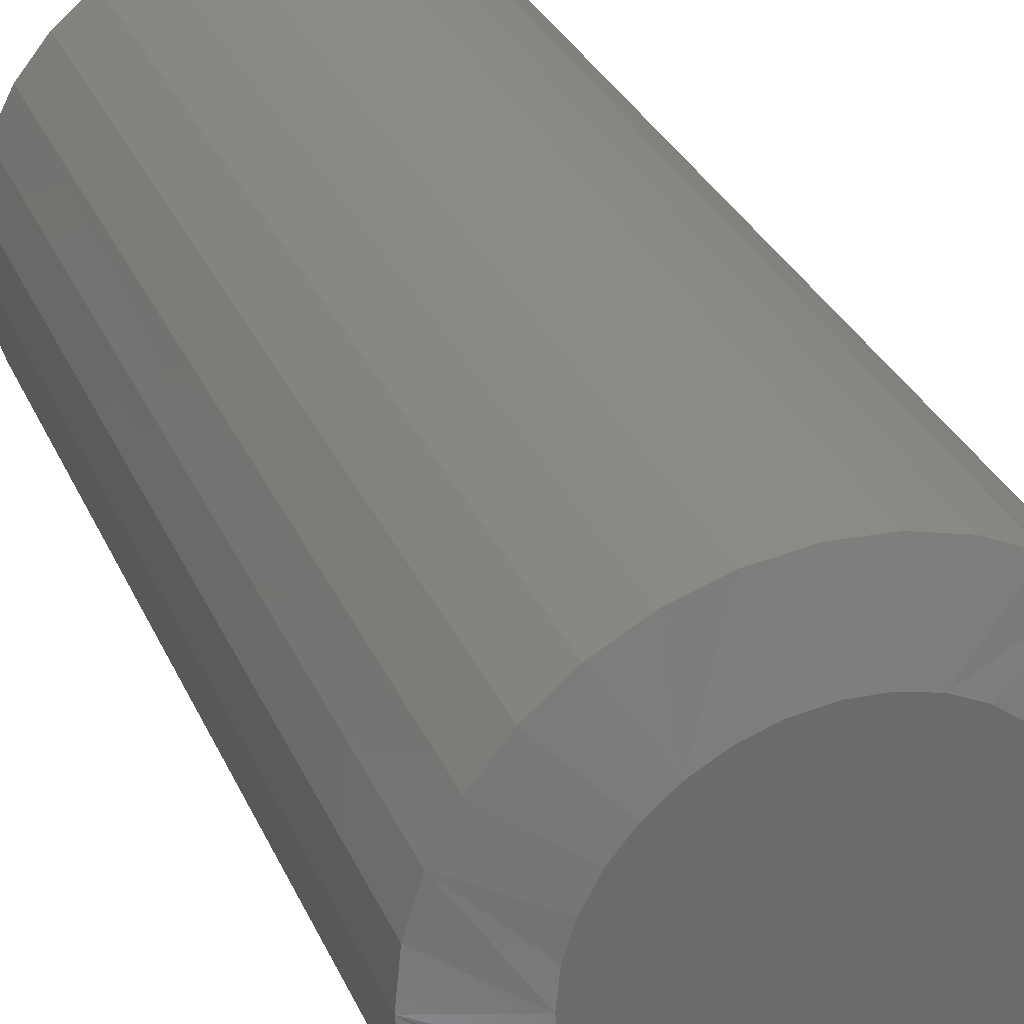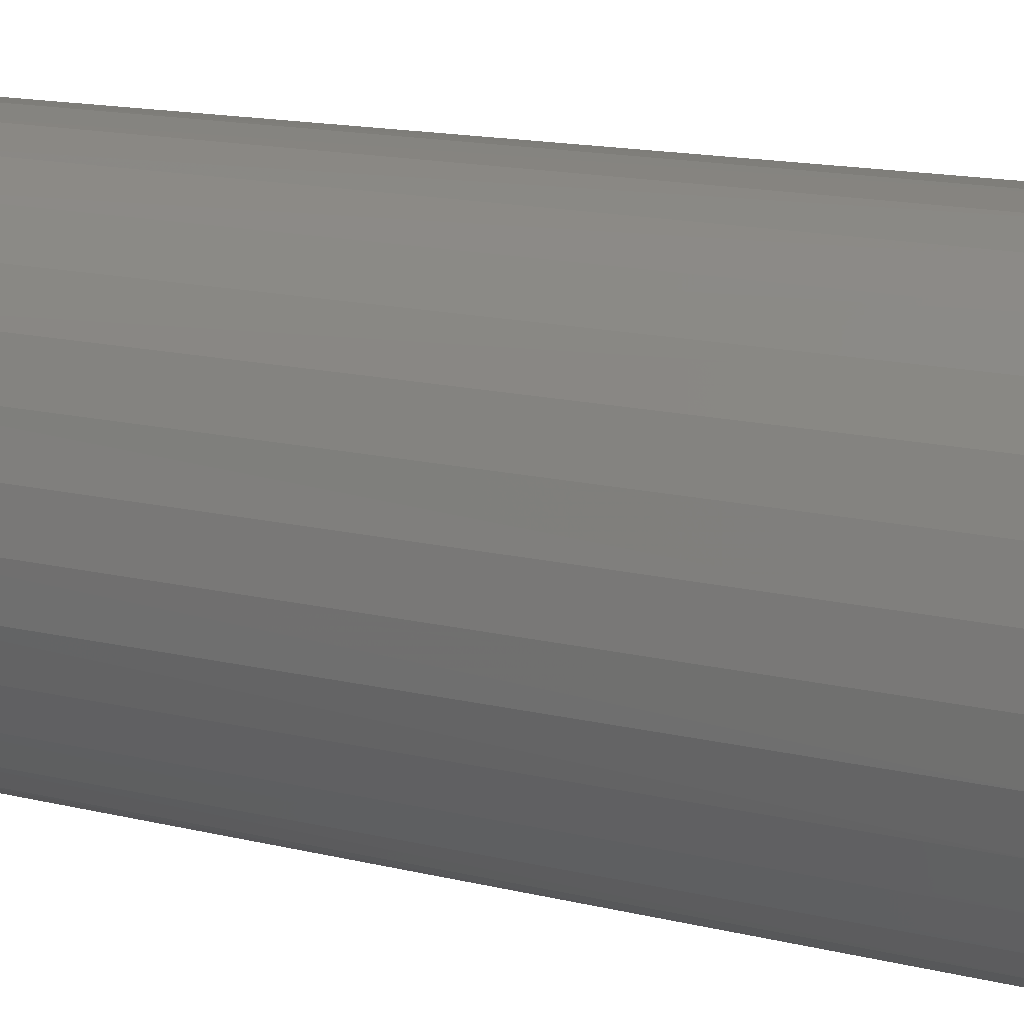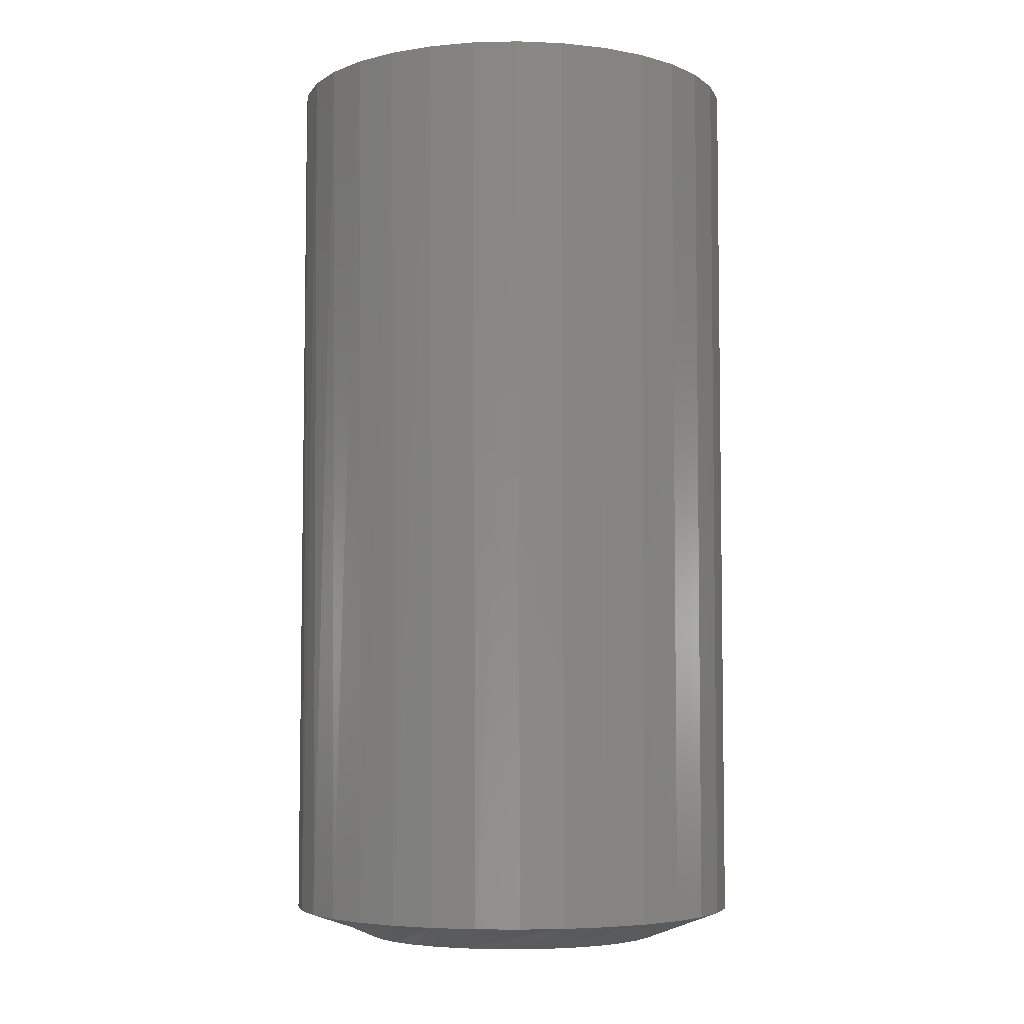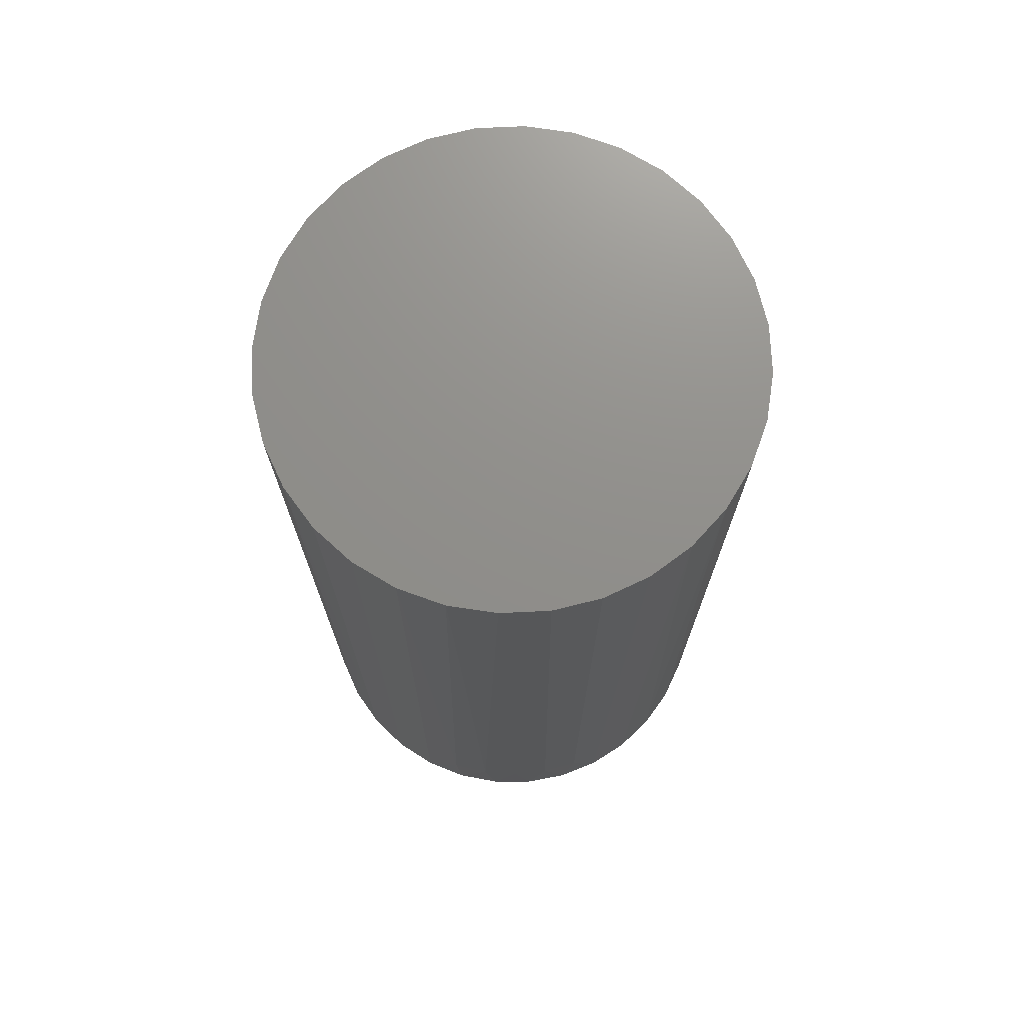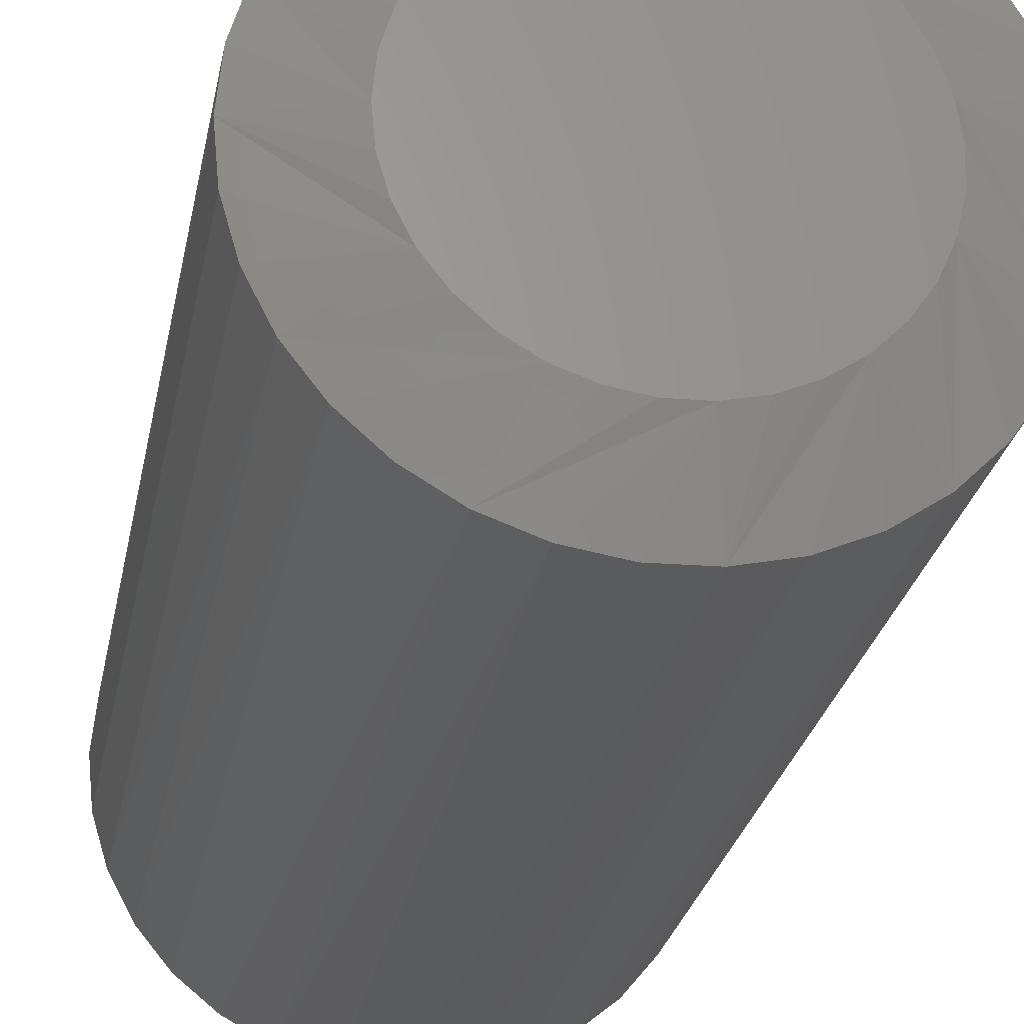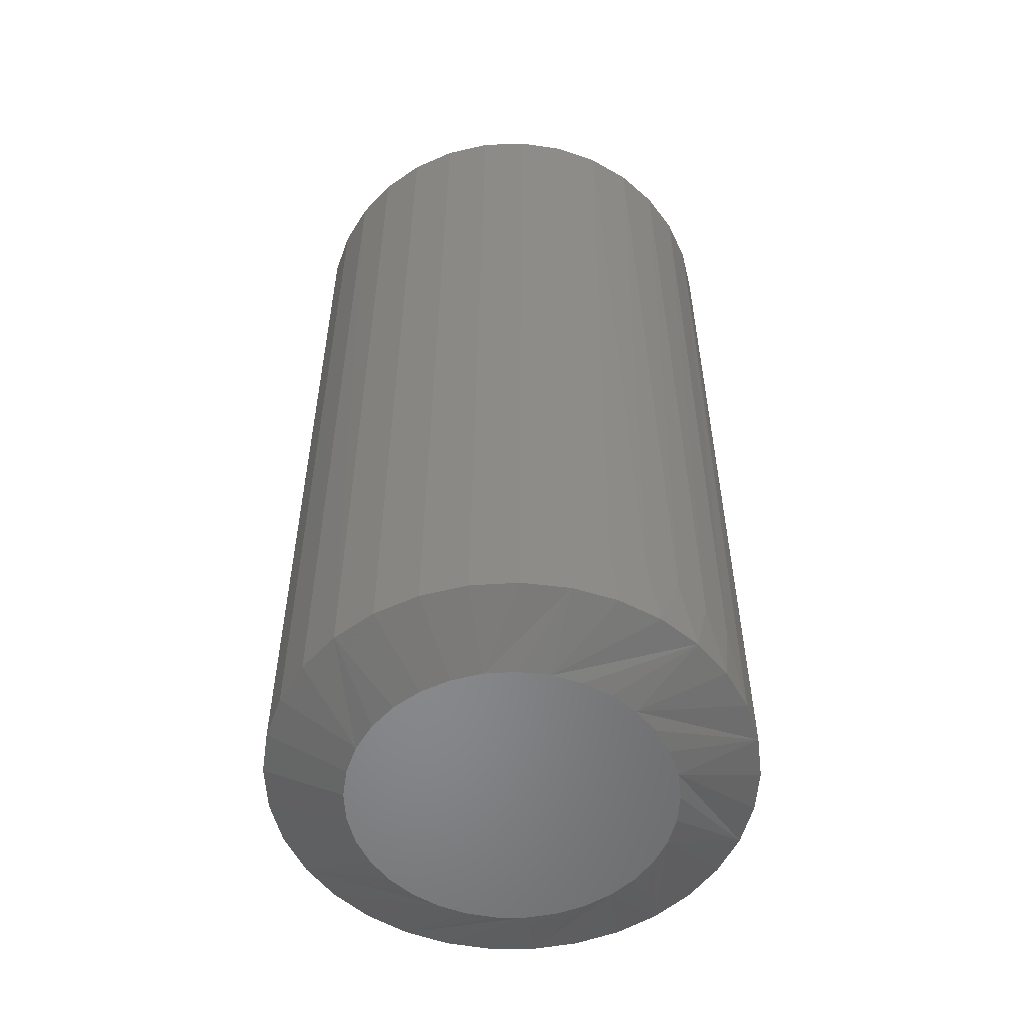
<metadata>
{"format":"stl","ext":"stl","renderer":"f3d","projection":"perspective","resolution":1024,"background":"white","views":[{"elev":31.8,"azim":158.7,"up":"+Y"},{"elev":15.3,"azim":117.2,"up":"+Y"},{"elev":-5.3,"azim":77.3,"up":"+Z"},{"elev":72.9,"azim":-109.6,"up":"+Z"},{"elev":-25.6,"azim":169.7,"up":"+Y"},{"elev":-54.5,"azim":-149.4,"up":"+Z"}]}
</metadata>
<code>
# stl→obj: 104 verts, 204 faces
v 0.004161 0.127 0
v 0.02862 0.1241 0
v -0.02038 0.125 0
v -0.04408 0.1183 0
v 0.05208 0.1167 0
v -0.06605 0.1072 0
v 0.07365 0.1048 0
v 0.03378 -0.1229 0
v -0.03694 -0.1209 0
v 0.05622 -0.1148 0
v -0.01364 -0.126 0
v 0.01021 -0.1267 0
v -0.05887 -0.1114 0
v -0.07865 -0.09809 0
v 0.07674 -0.1026 0
v -0.09558 -0.08127 0
v 0.09463 -0.08682 0
v -0.1091 -0.06158 0
v 0.1092 -0.06795 0
v -0.1186 -0.03972 0
v 0.1201 -0.04668 0
v -0.1239 -0.01645 0
v 0.1267 -0.02376 0
v -0.1248 0.007402 0
v 0.1289 -6.475e-17 0
v -0.1212 0.03099 0
v 0.1266 0.0245 0
v -0.1132 0.05348 0
v 0.1195 0.04808 0
v -0.1011 0.07409 0
v 0.108 0.06986 0
v -0.08546 0.09207 0
v 0.09253 0.08901 0
v 0.1878 -0.03696 0.75
v 0.177 -0.07251 0.75
v 0.1782 -0.06966 0.02344
v 0.162 -0.1014 0.02344
v 0.1595 -0.1053 0.75
v 0.1402 -0.1296 0.02344
v 0.136 -0.134 0.75
v 0.1135 -0.1531 0.02344
v 0.1072 -0.1575 0.75
v 0.08292 -0.1713 0.02344
v 0.07448 -0.1751 0.75
v 0.04943 -0.1834 0.02344
v 0.03894 -0.1858 0.75
v 0.01427 -0.1891 0.02344
v 0.001974 -0.1895 0.75
v -0.02132 -0.188 0.02344
v -0.03499 -0.1858 0.75
v -0.0561 -0.1804 0.02344
v -0.07053 -0.1751 0.75
v -0.08882 -0.1663 0.02344
v -0.1033 -0.1575 0.75
v -0.1183 -0.1464 0.02344
v -0.132 -0.134 0.75
v -0.1436 -0.1213 0.02344
v -0.1556 -0.1053 0.75
v -0.1637 -0.0919 0.02344
v -0.1731 -0.07251 0.75
v -0.178 -0.05927 0.02344
v -0.1839 -0.03696 0.75
v -0.1859 -0.02454 0.02344
v -0.1872 0.01104 0.02344
v -0.185 0.0306 0.07812
v -0.1818 0.04624 0.02344
v -0.1776 0.06038 0.07812
v -0.1699 0.07981 0.02344
v -0.1655 0.08857 0.07812
v -0.1519 0.1106 0.02344
v -0.1875 2.32e-17 0.07812
v -0.1875 2.32e-17 0.75
v 0.1914 -4.641e-17 0.02344
v 0.1914 0 0.75
v 0.1881 -0.03545 0.02344
v -0.1285 0.1374 0.07812
v -0.1285 0.1374 0.02344
v -0.149 0.1145 0.07812
v -0.1839 0.03696 0.75
v -0.1731 0.07251 0.75
v -0.1556 0.1053 0.75
v -0.132 0.134 0.75
v -0.1033 0.1575 0.75
v -0.09953 0.16 0.02344
v -0.07053 0.1751 0.75
v -0.06675 0.1766 0.02344
v -0.03499 0.1858 0.75
v -0.03138 0.1865 0.02344
v 0.001974 0.1895 0.75
v 0.005238 0.1894 0.02344
v 0.03894 0.1858 0.75
v 0.04174 0.1853 0.02344
v 0.07448 0.1751 0.75
v 0.07674 0.1741 0.02344
v 0.1072 0.1575 0.75
v 0.1089 0.1564 0.02344
v 0.136 0.134 0.75
v 0.1371 0.1328 0.02344
v 0.1595 0.1053 0.75
v 0.1878 0.03696 0.75
v 0.1879 0.03656 0.02344
v 0.177 0.07251 0.75
v 0.1773 0.07175 0.02344
v 0.1602 0.1042 0.02344
f 1 2 3
f 4 3 2
f 5 4 2
f 6 4 5
f 7 6 5
f 8 9 10
f 11 9 8
f 12 11 8
f 9 13 10
f 10 13 14
f 10 14 15
f 15 14 16
f 15 16 17
f 17 16 18
f 17 18 19
f 19 18 20
f 19 20 21
f 21 20 22
f 21 22 23
f 23 22 24
f 23 24 25
f 25 24 26
f 25 26 27
f 27 26 28
f 27 28 29
f 29 28 30
f 29 30 31
f 31 30 32
f 31 32 33
f 33 32 6
f 33 6 7
f 34 35 36
f 37 36 35
f 35 38 37
f 39 37 38
f 38 40 39
f 41 39 40
f 40 42 41
f 43 41 42
f 42 44 43
f 45 43 44
f 44 46 45
f 47 45 46
f 46 48 47
f 49 47 48
f 48 50 49
f 51 49 50
f 50 52 51
f 53 51 52
f 52 54 53
f 55 53 54
f 54 56 55
f 55 56 57
f 57 56 58
f 57 58 59
f 59 58 60
f 59 60 61
f 61 60 62
f 61 62 63
f 64 65 66
f 65 67 66
f 68 66 67
f 67 69 68
f 70 68 69
f 71 65 64
f 71 64 63
f 71 63 62
f 71 62 72
f 73 74 75
f 75 74 34
f 75 34 36
f 76 77 78
f 78 77 70
f 78 70 69
f 79 80 67
f 69 67 80
f 80 81 69
f 69 81 78
f 78 81 82
f 77 83 84
f 84 83 85
f 84 85 86
f 86 85 87
f 86 87 88
f 88 87 89
f 88 89 90
f 90 89 91
f 90 91 92
f 92 91 93
f 92 93 94
f 94 93 95
f 94 95 96
f 96 95 97
f 96 97 98
f 98 97 99
f 76 78 82
f 76 82 83
f 76 83 77
f 71 72 65
f 65 72 79
f 65 79 67
f 74 73 100
f 100 73 101
f 100 101 102
f 102 101 103
f 102 103 99
f 99 103 104
f 99 104 98
f 29 103 27
f 7 92 94
f 33 98 31
f 2 92 5
f 92 7 5
f 3 88 1
f 77 84 4
f 77 4 6
f 77 6 32
f 25 27 103
f 25 103 101
f 25 101 73
f 103 29 104
f 104 29 31
f 104 31 98
f 98 33 96
f 96 33 7
f 96 7 94
f 92 2 90
f 90 2 1
f 90 1 88
f 88 3 86
f 86 3 4
f 86 4 84
f 73 19 21
f 73 21 23
f 73 23 25
f 19 73 75
f 19 75 36
f 19 36 37
f 66 32 30
f 66 30 28
f 66 28 26
f 32 66 68
f 32 68 70
f 32 70 77
f 61 26 24
f 61 24 22
f 61 22 20
f 26 61 63
f 26 63 64
f 26 64 66
f 55 20 18
f 55 18 16
f 55 16 14
f 20 55 57
f 20 57 59
f 20 59 61
f 49 14 13
f 49 13 9
f 49 9 11
f 14 49 51
f 14 51 53
f 14 53 55
f 43 11 12
f 43 12 8
f 43 8 10
f 11 43 45
f 11 45 47
f 11 47 49
f 37 10 15
f 37 15 17
f 37 17 19
f 10 37 39
f 10 39 41
f 10 41 43
f 87 91 89
f 91 87 85
f 91 85 93
f 44 50 46
f 46 50 48
f 93 85 95
f 95 85 83
f 95 83 97
f 97 83 82
f 97 82 99
f 99 82 81
f 99 81 102
f 102 81 80
f 102 80 100
f 100 80 79
f 100 79 74
f 74 79 72
f 74 72 34
f 34 72 62
f 34 62 35
f 35 62 60
f 35 60 38
f 38 60 58
f 38 58 40
f 40 58 56
f 40 56 42
f 42 56 54
f 42 54 44
f 44 54 52
f 44 52 50

</code>
